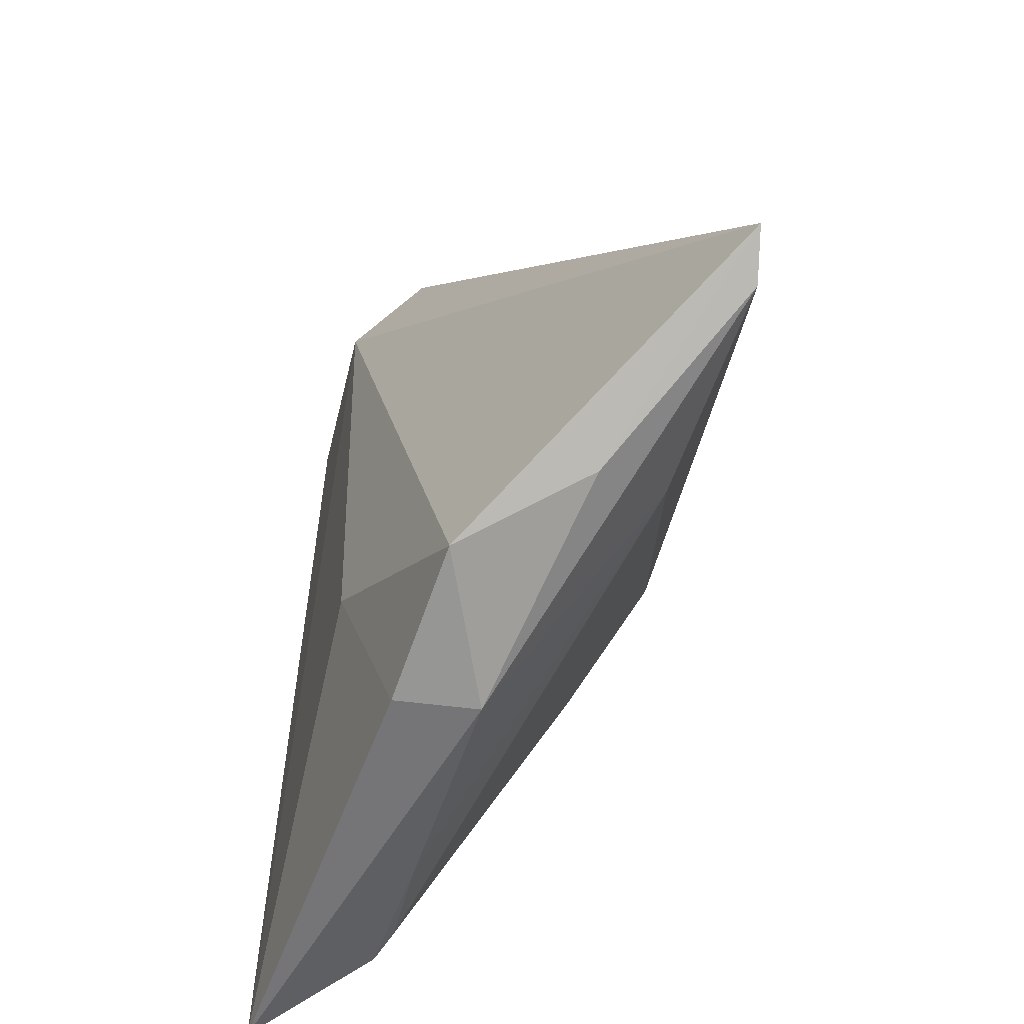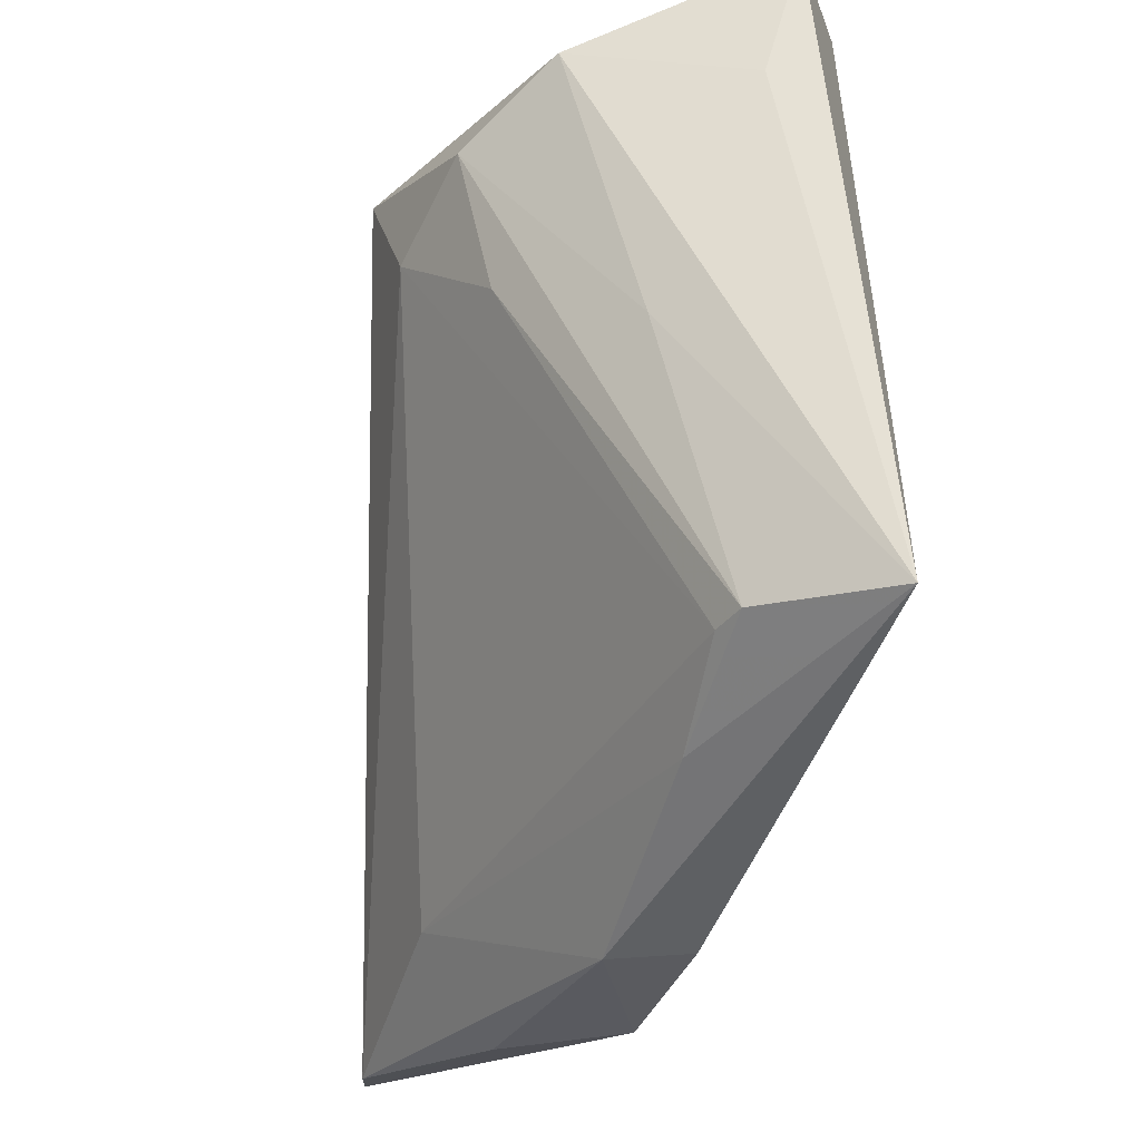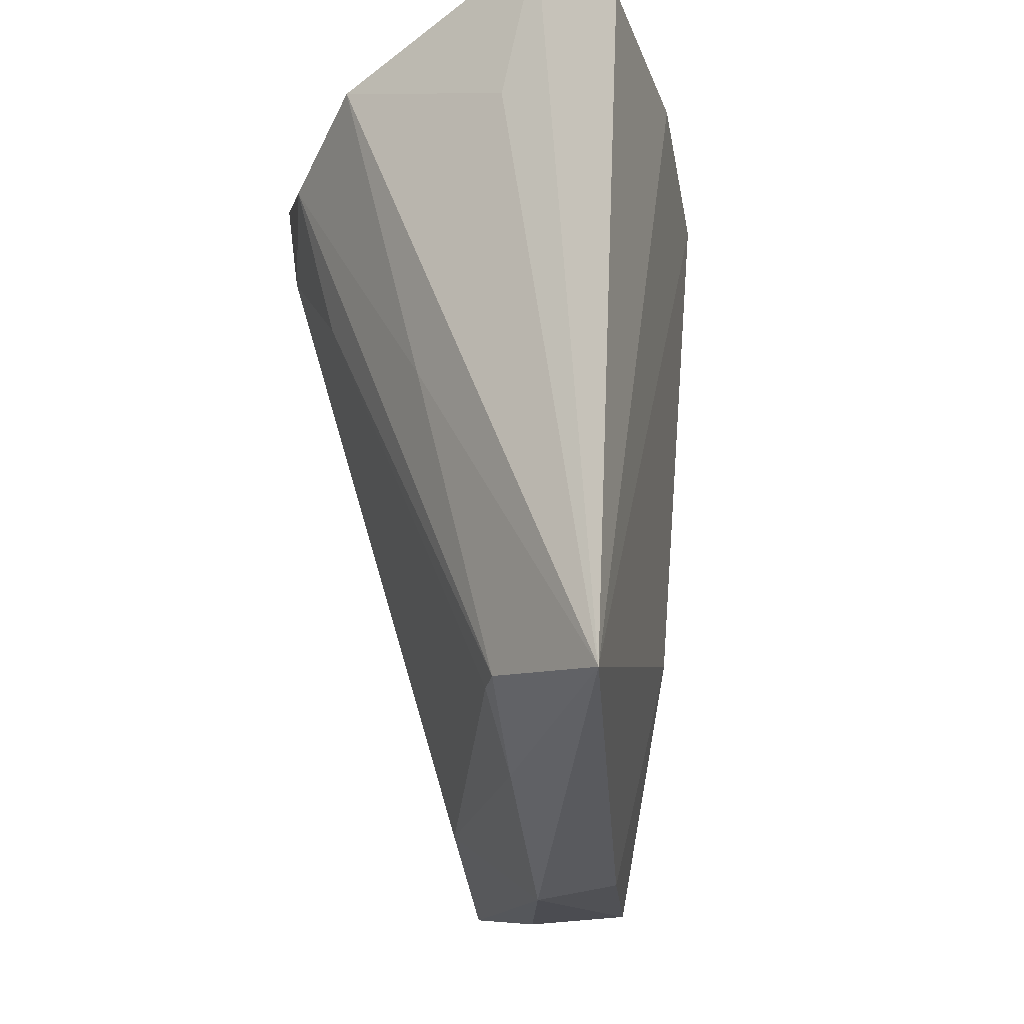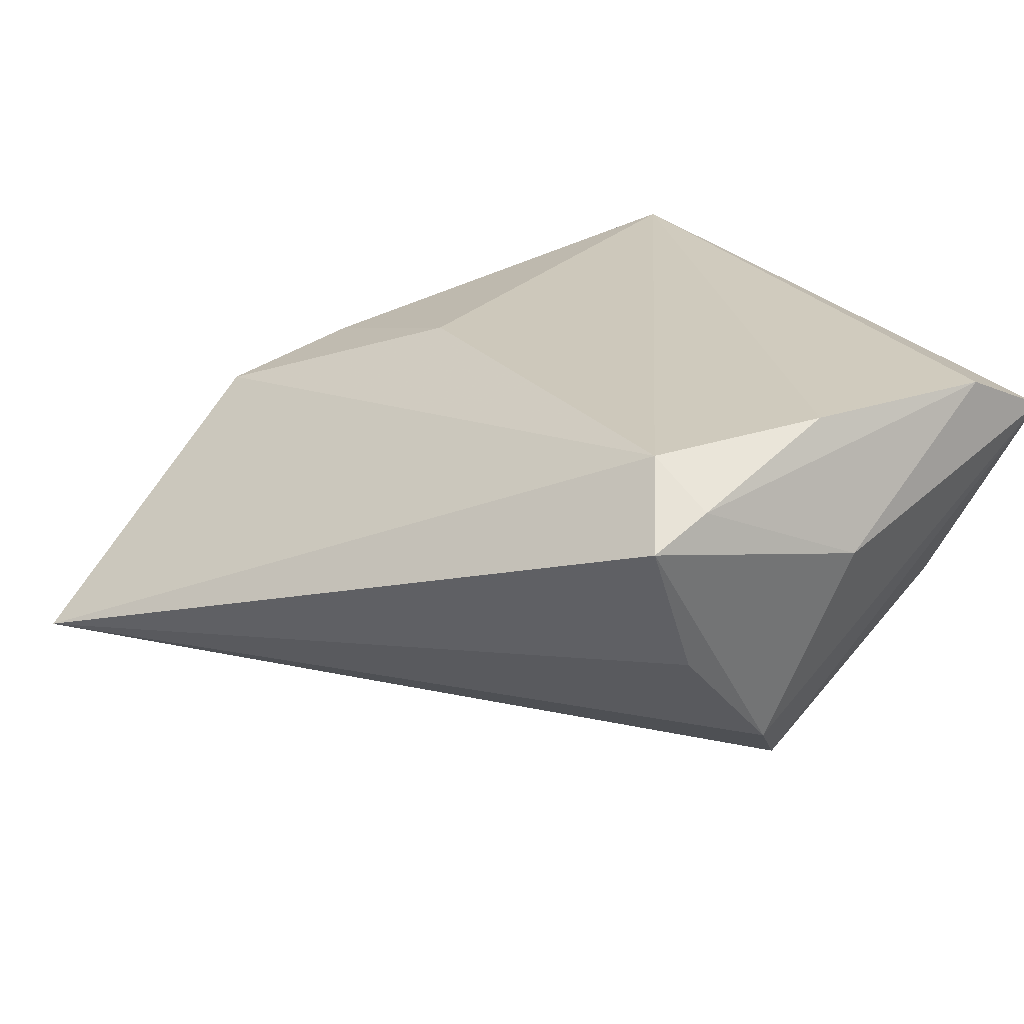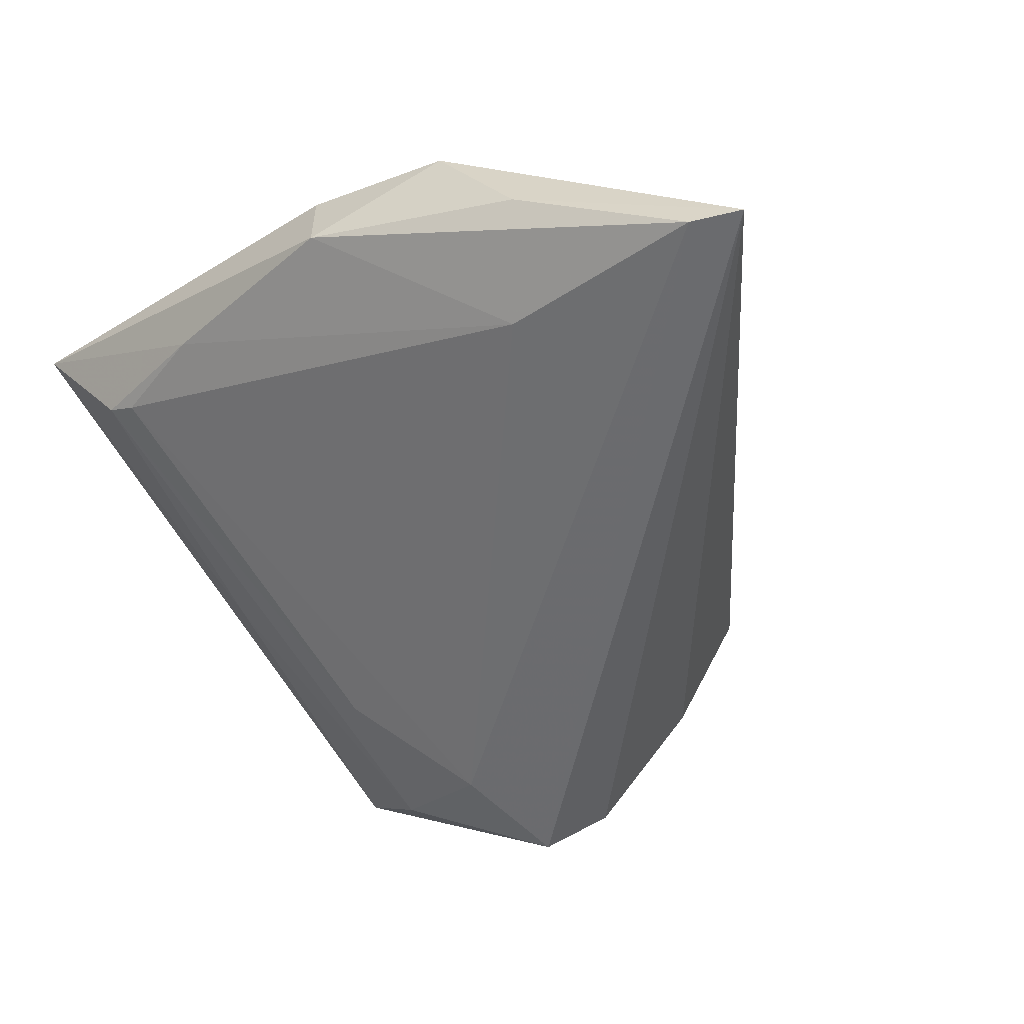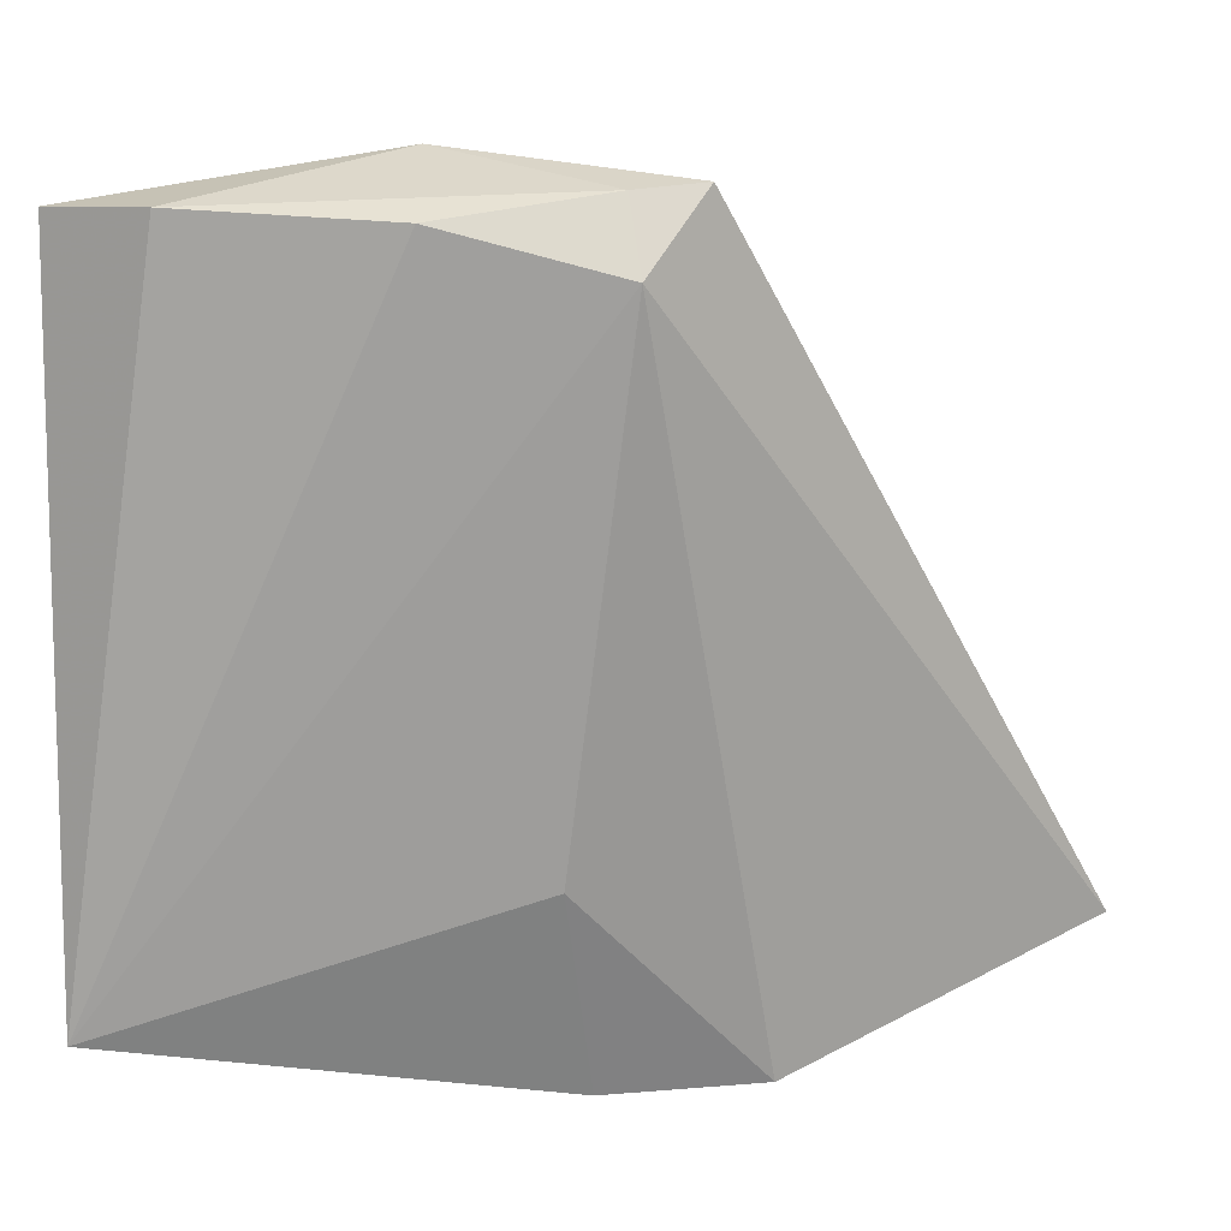
<metadata>
{"format":"obj","ext":"obj","renderer":"f3d","projection":"perspective","resolution":1024,"background":"white","views":[{"elev":-64.7,"azim":82.6,"up":"+Y"},{"elev":-37.7,"azim":-96.4,"up":"+Y"},{"elev":-22.5,"azim":-73.2,"up":"+Y"},{"elev":23.5,"azim":146.8,"up":"+Z"},{"elev":-50.4,"azim":30.7,"up":"+Z"},{"elev":16.0,"azim":6.2,"up":"+Y"}]}
</metadata>
<code>
v -0.01451 -0.03971 0.003683
v -0.0001586 0.03588 -0.01895
v -0.007132 0.04126 0.00407
v 0.01149 0.03863 0.01231
v -0.02157 0.02339 -0.01745
v 0.008559 -0.04623 -0.0003378
v -0.02607 -0.0347 0.004798
v -0.03706 0.02128 0.009633
v -0.005219 0.03653 0.01872
v -0.03051 -0.003899 -0.0007889
v 0.02742 -0.03368 -0.01566
v -0.03083 0.02837 -0.008739
v 0.007993 -0.0454 0.008176
v 0.01841 0.03905 0.009357
v 0.01147 0.03653 -0.00639
v 0.01315 0.03163 0.01672
v -0.02722 0.0375 0.01872
v -0.02941 -0.03476 0.006473
v 0.05588 -0.03617 -0.01958
v 0.02452 -0.04484 0.00464
v 0.05054 -0.03796 -0.02004
v 0.006097 -0.02315 0.01418
v 0.03287 -0.04304 -0.008044
v -0.005822 0.03099 -0.02507
v -0.03835 -0.03799 0.01872
v -0.03835 0.03671 0.01357
v -0.009974 0.01914 -0.02205
v -0.01997 0.007512 -0.01376
f 22 16 25
f 17 25 9
f 25 16 9
f 8 12 25
f 24 12 26
f 12 8 26
f 26 25 17
f 26 8 25
f 5 12 24
f 20 19 16
f 16 22 20
f 23 19 20
f 20 6 23
f 2 19 24
f 2 15 19
f 24 26 2
f 15 2 14
f 16 19 14
f 19 15 14
f 1 6 25
f 7 11 1
f 1 11 6
f 18 1 25
f 7 1 18
f 27 11 7
f 27 5 24
f 6 11 21
f 21 19 23
f 23 6 21
f 11 27 21
f 24 19 21
f 21 27 24
f 25 6 13
f 6 20 13
f 13 22 25
f 13 20 22
f 4 9 16
f 16 14 4
f 17 9 4
f 3 26 17
f 17 4 3
f 3 4 14
f 3 2 26
f 3 14 2
f 12 5 10
f 5 18 10
f 25 12 10
f 10 18 25
f 7 18 28
f 28 27 7
f 28 18 5
f 5 27 28

</code>
